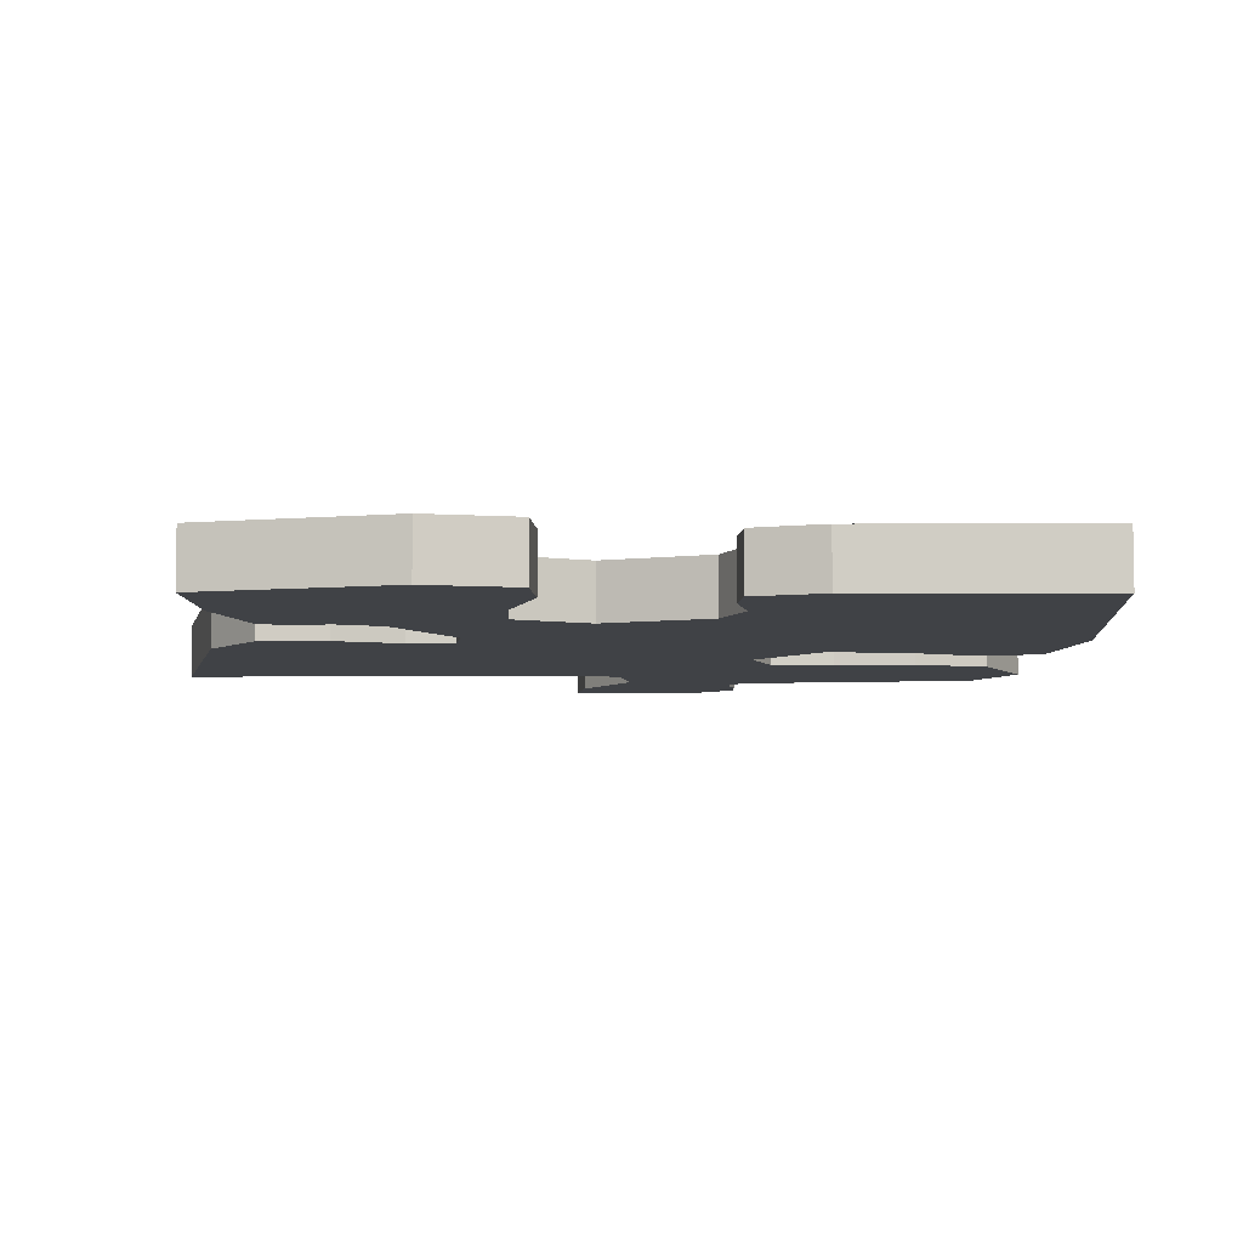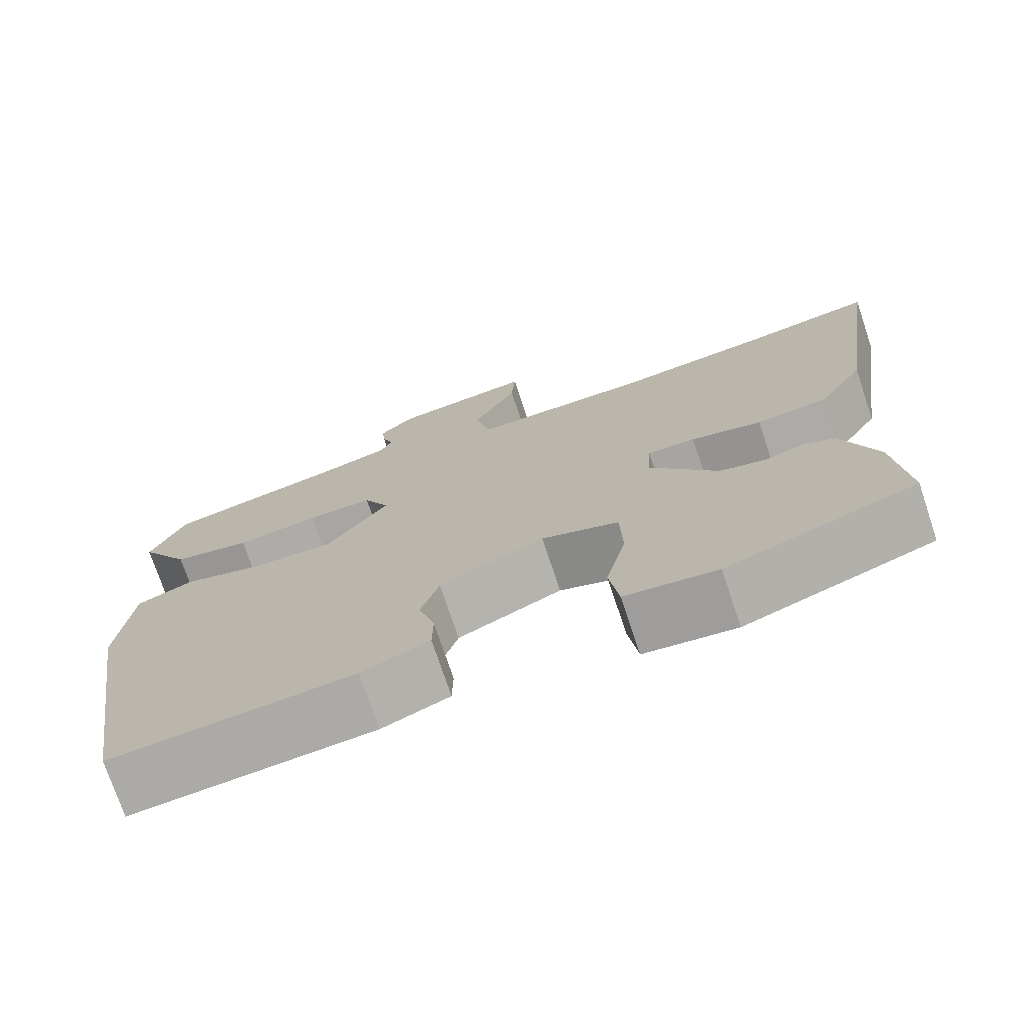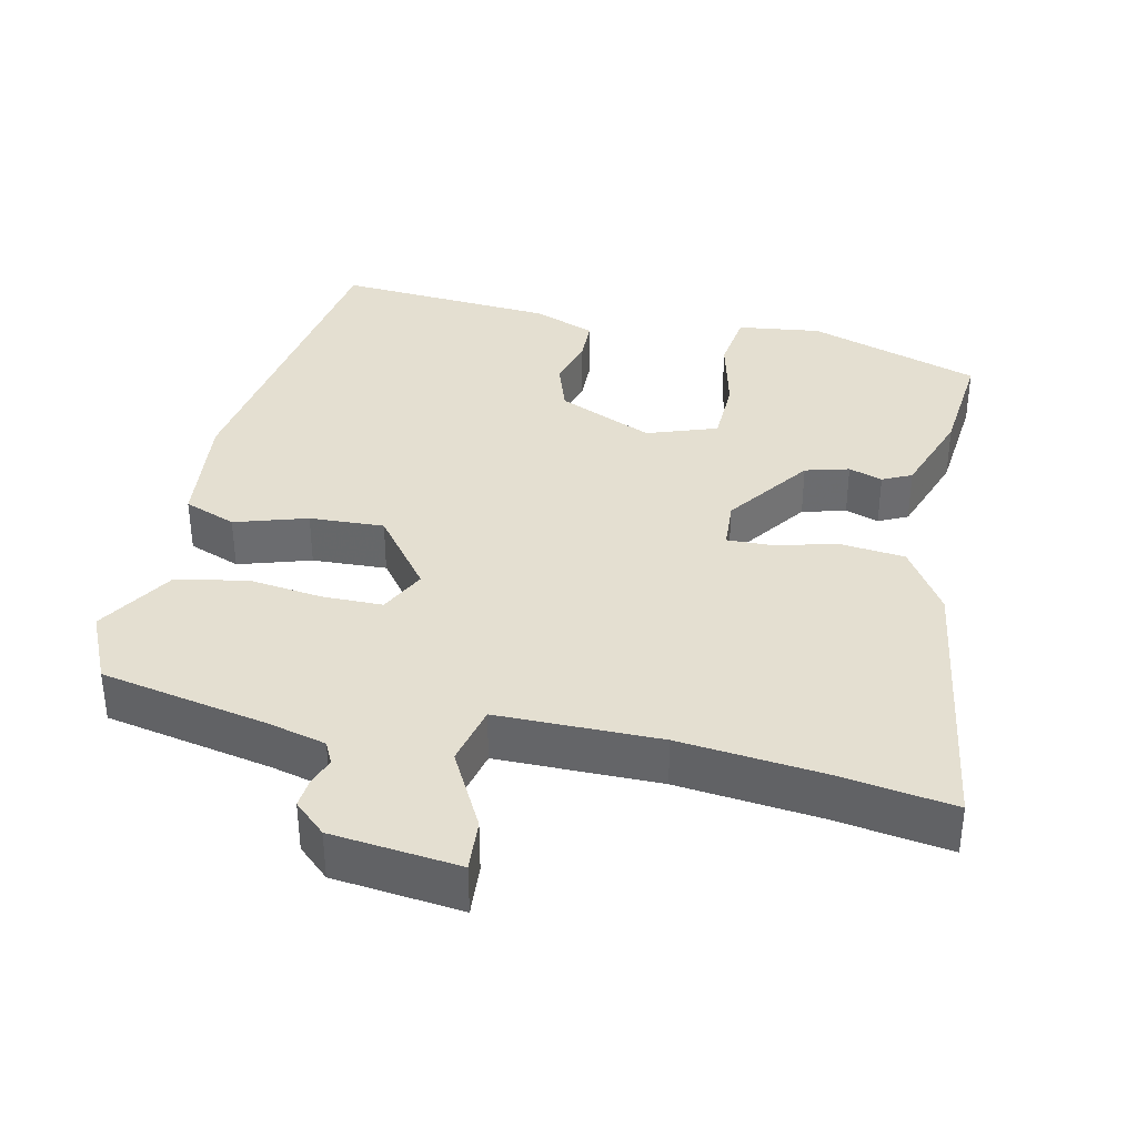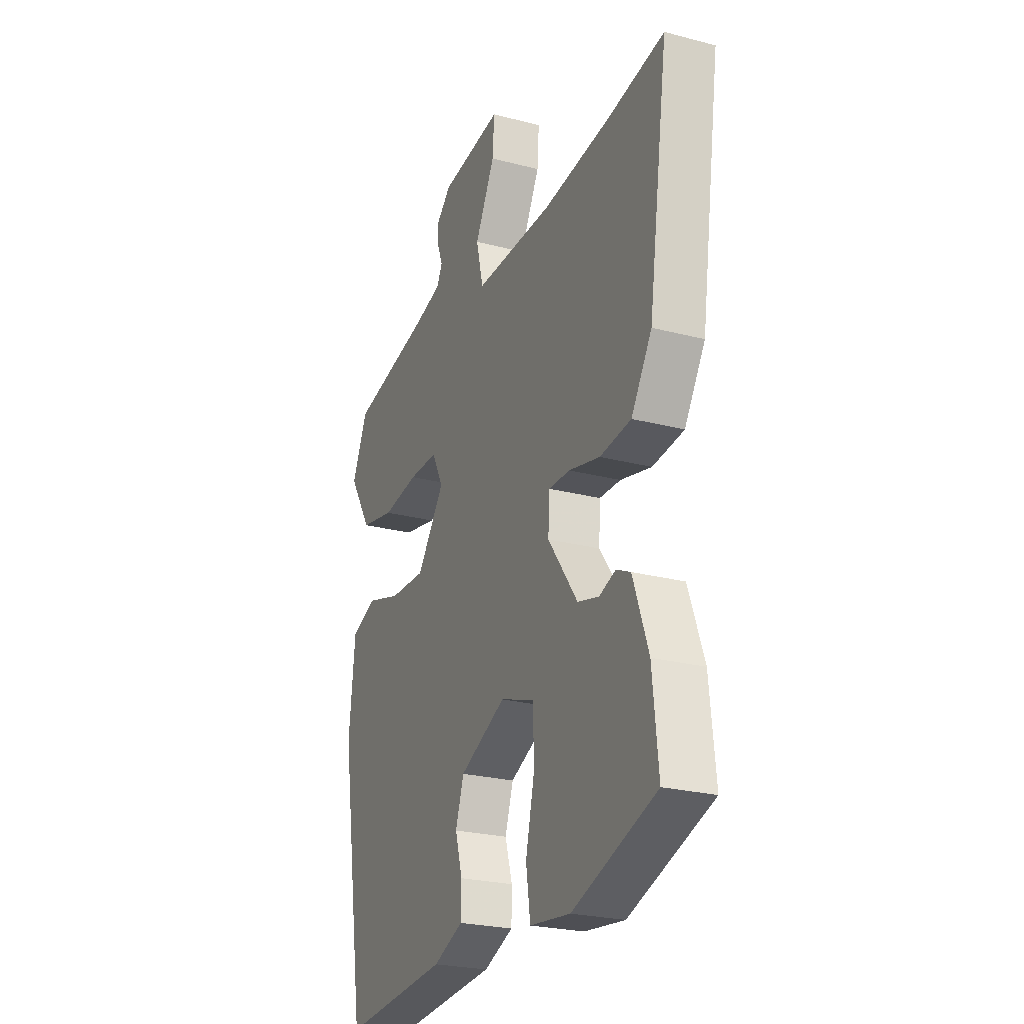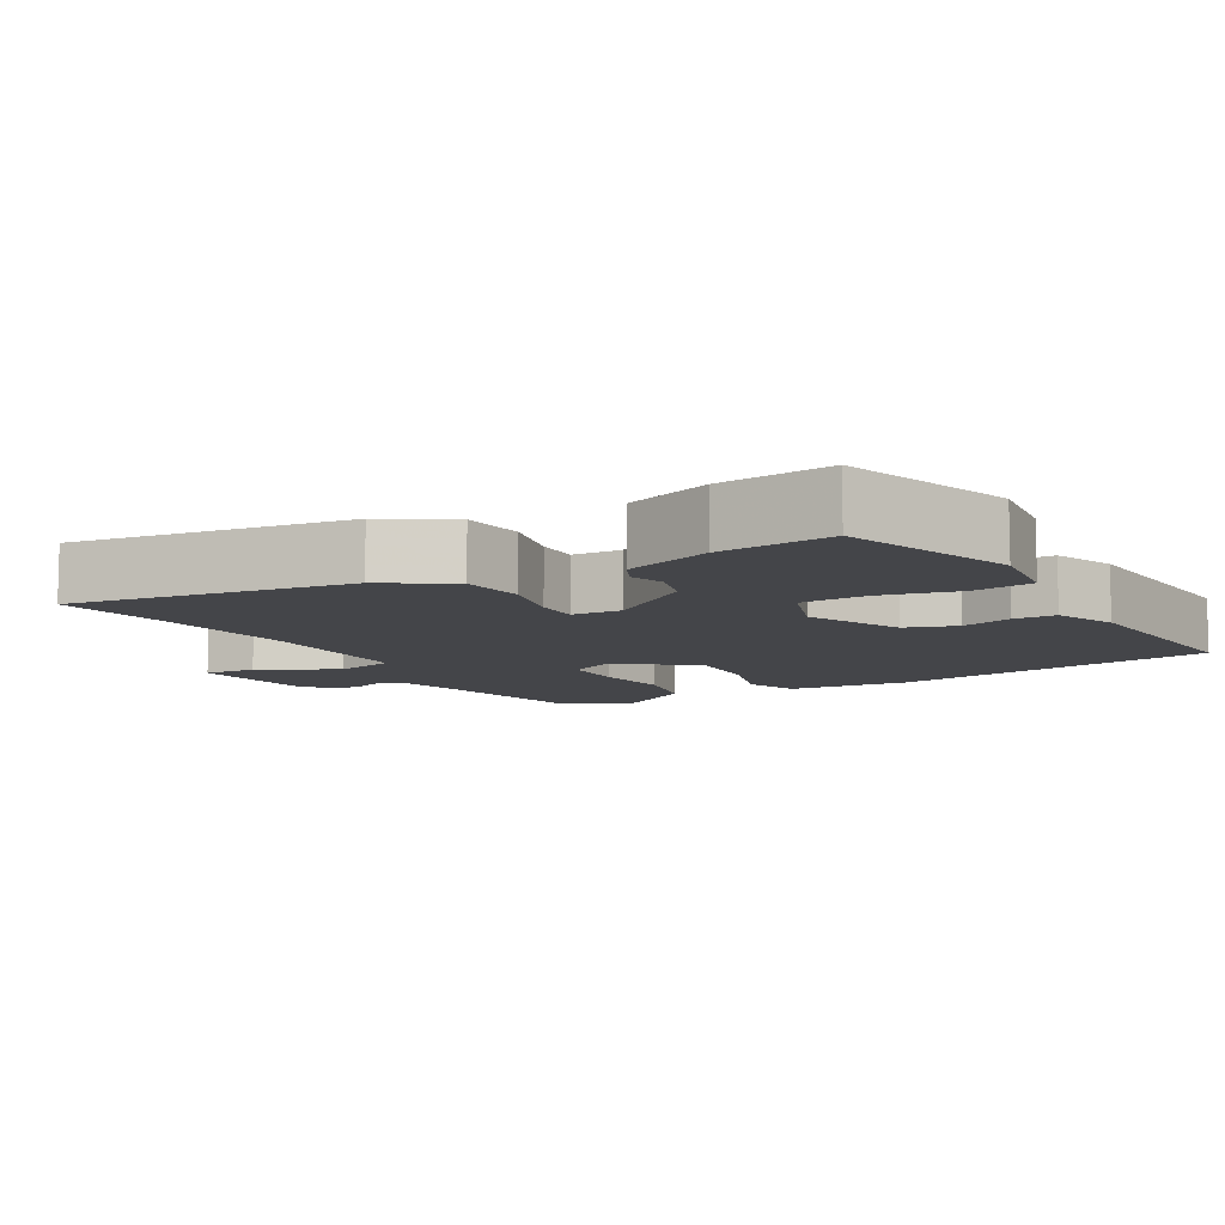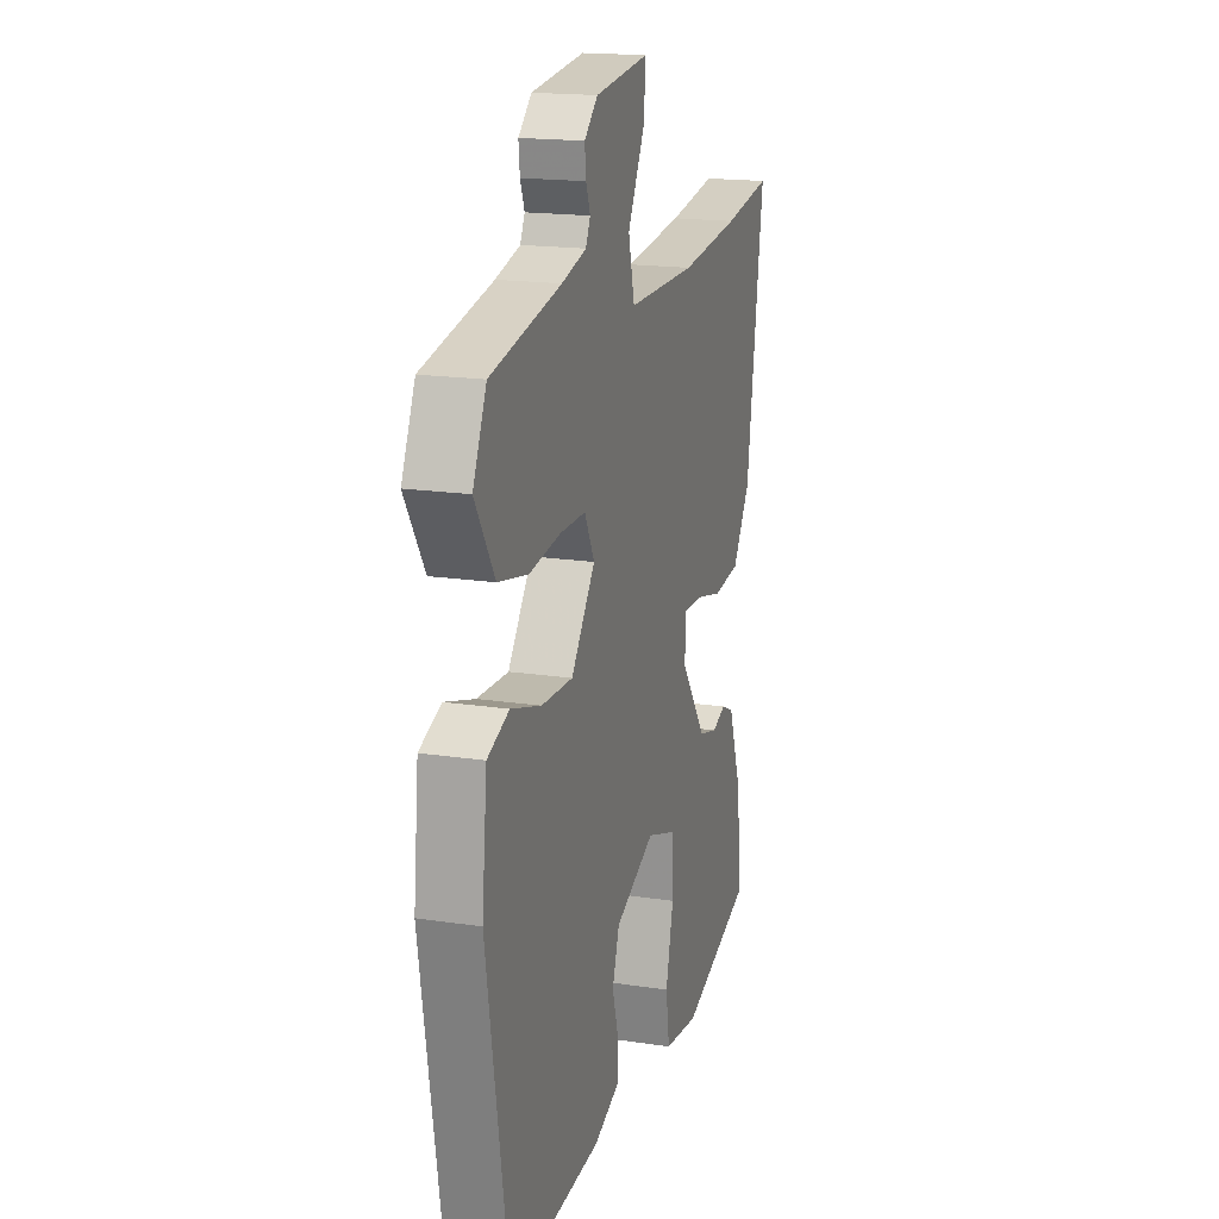
<metadata>
{"format":"obj","ext":"obj","renderer":"f3d","projection":"perspective","resolution":1024,"background":"white","views":[{"elev":-6.4,"azim":175.7,"up":"+Y"},{"elev":-74.0,"azim":18.5,"up":"+Z"},{"elev":36.6,"azim":12.0,"up":"+Y"},{"elev":-24.7,"azim":66.8,"up":"+Z"},{"elev":-9.1,"azim":119.9,"up":"+Y"},{"elev":17.5,"azim":-73.2,"up":"+Z"}]}
</metadata>
<code>
v 0.487 0.07 -0.43
v 0.252 0.07 -0.51
v 0.138 0.07 -0.496
v 0.126 0.07 -0.414
v 0.151 0.07 -0.307
v 0.148 0.07 -0.216
v 0.052 0.07 -0.183
v -0.078 0.07 -0.242
v -0.101 0.07 -0.312
v -0.081 0.07 -0.381
v -0.082 0.07 -0.439
v -0.166 0.07 -0.473
v -0.466 0.07 -0.497
v -0.538 0.07 -0.049
v -0.521 0.07 0.116
v -0.45 0.07 0.144
v -0.351 0.07 0.114
v -0.249 0.07 0.11
v -0.171 0.07 0.214
v -0.203 0.07 0.277
v -0.285 0.07 0.277
v -0.388 0.07 0.263
v -0.485 0.07 0.283
v -0.549 0.07 0.386
v -0.505 0.07 0.484
v -0.277 0.07 0.531
v -0.197 0.07 0.552
v -0.182 0.07 0.583
v -0.196 0.07 0.62
v -0.2 0.07 0.661
v -0.157 0.07 0.701
v 0.018 0.07 0.722
v 0.013 0.07 0.65
v -0.043 0.07 0.543
v -0.023 0.07 0.46
v 0.2 0.07 0.461
v 0.395 0.07 0.483
v 0.552 0.07 0.508
v 0.496 0.07 0.127
v 0.438 0.07 0.035
v 0.35 0.07 0.025
v 0.262 0.07 0.046
v 0.202 0.07 0.047
v 0.198 0.07 -0.021
v 0.282 0.07 -0.137
v 0.342 0.07 -0.153
v 0.388 0.07 -0.137
v 0.428 0.07 -0.156
v 0.471 0.07 -0.276
v 0.487 0 -0.43
v 0.252 0 -0.51
v 0.138 0 -0.496
v 0.126 0 -0.414
v 0.151 0 -0.307
v 0.148 0 -0.216
v 0.052 0 -0.183
v -0.078 0 -0.242
v -0.101 0 -0.312
v -0.081 0 -0.381
v -0.082 0 -0.439
v -0.166 0 -0.473
v -0.466 0 -0.497
v -0.538 0 -0.049
v -0.521 0 0.116
v -0.45 0 0.144
v -0.351 0 0.114
v -0.249 0 0.11
v -0.171 0 0.214
v -0.203 0 0.277
v -0.285 0 0.277
v -0.388 0 0.263
v -0.485 0 0.283
v -0.549 0 0.386
v -0.505 0 0.484
v -0.277 0 0.531
v -0.197 0 0.552
v -0.182 0 0.583
v -0.196 0 0.62
v -0.2 0 0.661
v -0.157 0 0.701
v 0.018 0 0.722
v 0.013 0 0.65
v -0.043 0 0.543
v -0.023 0 0.46
v 0.2 0 0.461
v 0.395 0 0.483
v 0.552 0 0.508
v 0.496 0 0.127
v 0.438 0 0.035
v 0.35 0 0.025
v 0.262 0 0.046
v 0.202 0 0.047
v 0.198 0 -0.021
v 0.282 0 -0.137
v 0.342 0 -0.153
v 0.388 0 -0.137
v 0.428 0 -0.156
v 0.471 0 -0.276
f 3 4 5
f 2 3 5
f 1 2 5
f 49 1 5
f 48 49 5
f 47 48 5
f 46 47 5
f 45 46 5 6
f 44 45 6 7
f 43 44 7 8
f 40 41 42
f 39 40 42
f 38 39 42
f 37 38 42
f 36 37 42 43
f 35 36 43 8
f 32 33 34
f 31 32 34
f 30 31 34
f 29 30 34
f 28 29 34
f 35 8 9
f 34 35 9
f 28 34 9
f 27 28 9
f 24 25 26
f 23 24 26
f 22 23 26
f 21 22 26
f 20 21 26 27
f 19 20 27
f 15 16 17
f 14 15 17
f 13 14 17
f 12 13 17
f 11 12 17
f 10 11 17
f 9 10 17
f 9 17 18
f 19 27 9
f 9 18 19
f 54 53 52
f 54 52 51
f 54 51 50
f 54 50 98
f 54 98 97
f 54 97 96
f 54 96 95
f 55 54 95 94
f 56 55 94 93
f 57 56 93 92
f 91 90 89
f 91 89 88
f 91 88 87
f 91 87 86
f 92 91 86 85
f 57 92 85 84
f 83 82 81
f 83 81 80
f 83 80 79
f 83 79 78
f 83 78 77
f 58 57 84
f 58 84 83
f 58 83 77
f 58 77 76
f 75 74 73
f 75 73 72
f 75 72 71
f 75 71 70
f 76 75 70 69
f 76 69 68
f 66 65 64
f 66 64 63
f 66 63 62
f 66 62 61
f 66 61 60
f 66 60 59
f 66 59 58
f 67 66 58
f 58 76 68
f 68 67 58
f 1 50 51 2
f 2 51 52 3
f 3 52 53 4
f 4 53 54 5
f 5 54 55 6
f 6 55 56 7
f 7 56 57 8
f 8 57 58 9
f 9 58 59 10
f 10 59 60 11
f 11 60 61 12
f 12 61 62 13
f 13 62 63 14
f 14 63 64 15
f 15 64 65 16
f 16 65 66 17
f 17 66 67 18
f 18 67 68 19
f 19 68 69 20
f 20 69 70 21
f 21 70 71 22
f 22 71 72 23
f 23 72 73 24
f 24 73 74 25
f 25 74 75 26
f 26 75 76 27
f 27 76 77 28
f 28 77 78 29
f 29 78 79 30
f 30 79 80 31
f 31 80 81 32
f 32 81 82 33
f 33 82 83 34
f 34 83 84 35
f 35 84 85 36
f 36 85 86 37
f 37 86 87 38
f 38 87 88 39
f 39 88 89 40
f 40 89 90 41
f 41 90 91 42
f 42 91 92 43
f 43 92 93 44
f 44 93 94 45
f 45 94 95 46
f 46 95 96 47
f 47 96 97 48
f 48 97 98 49
f 49 98 50 1

</code>
